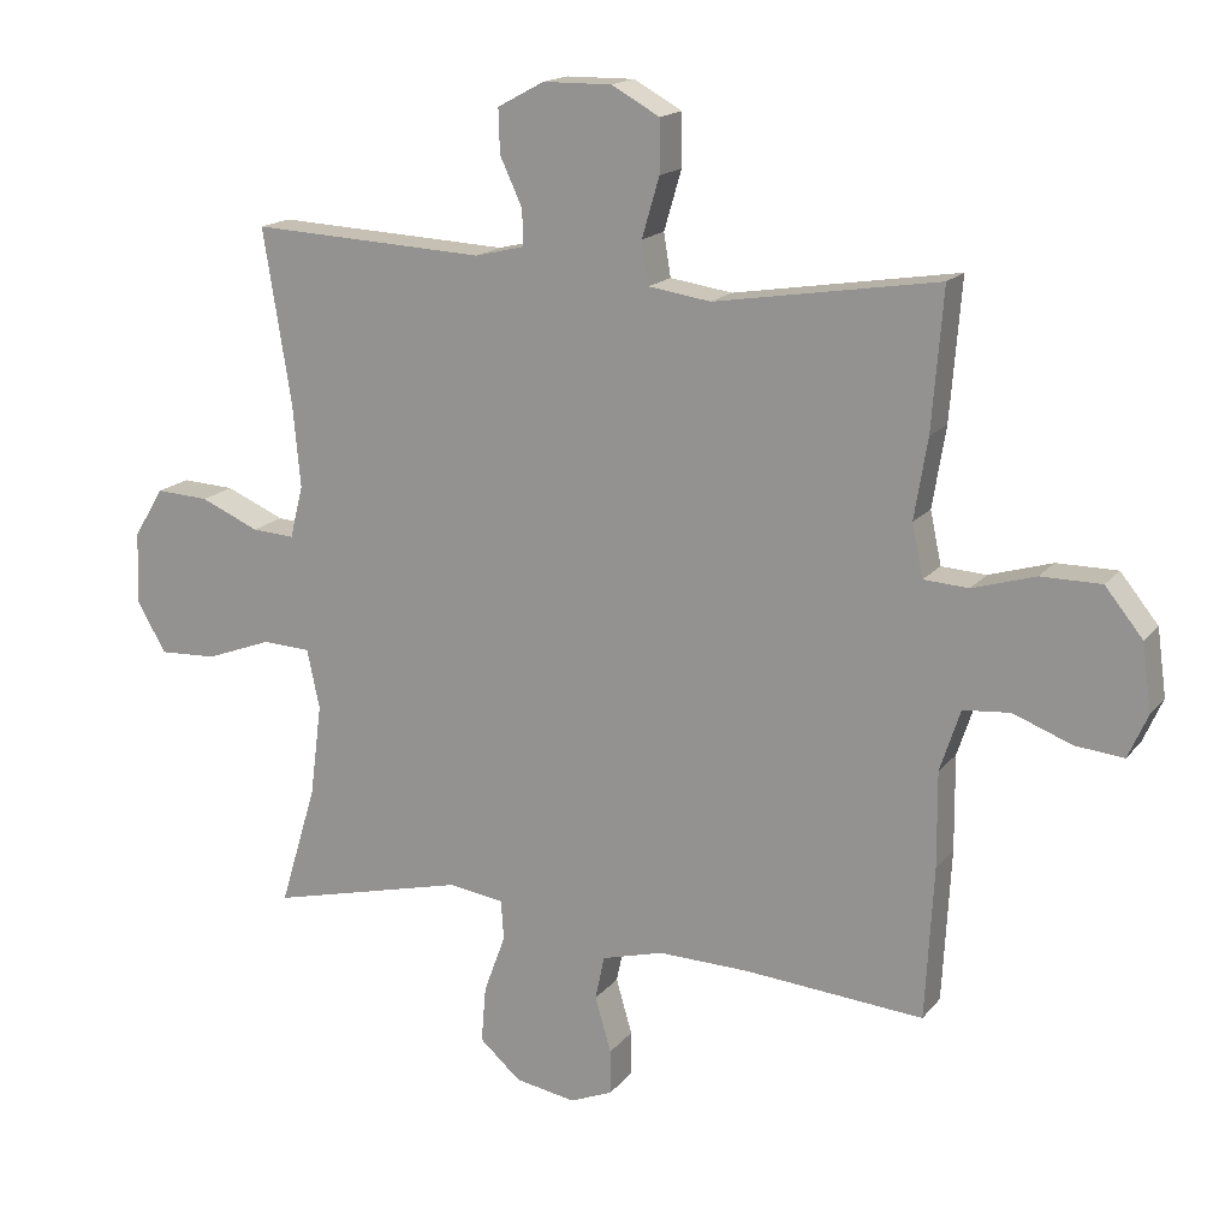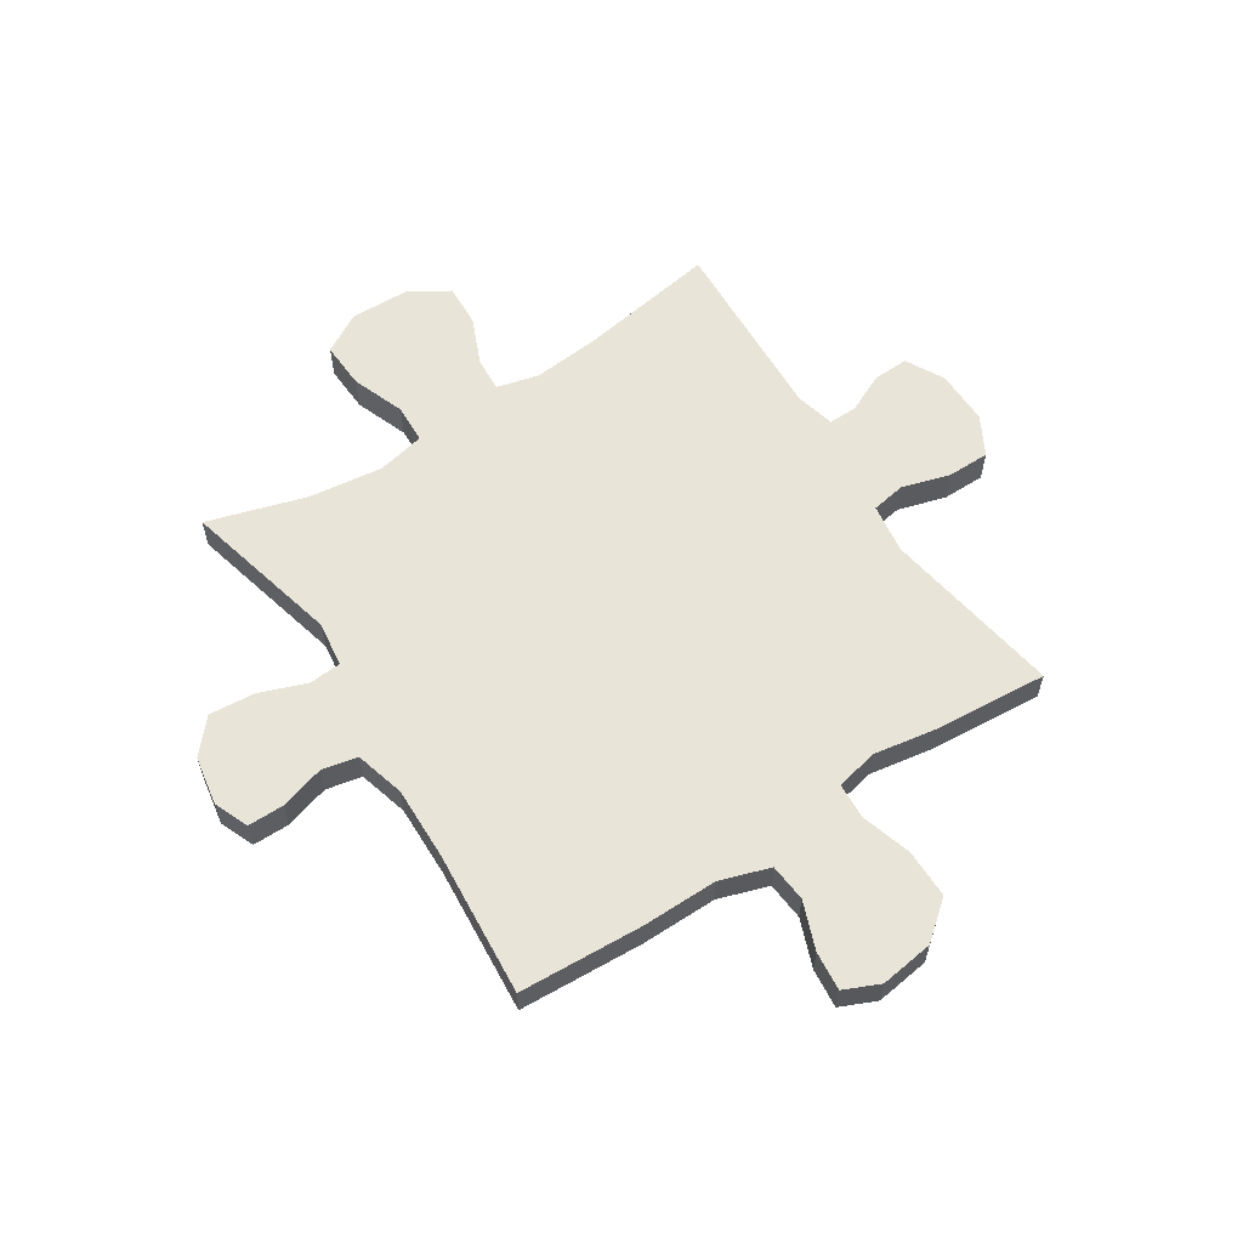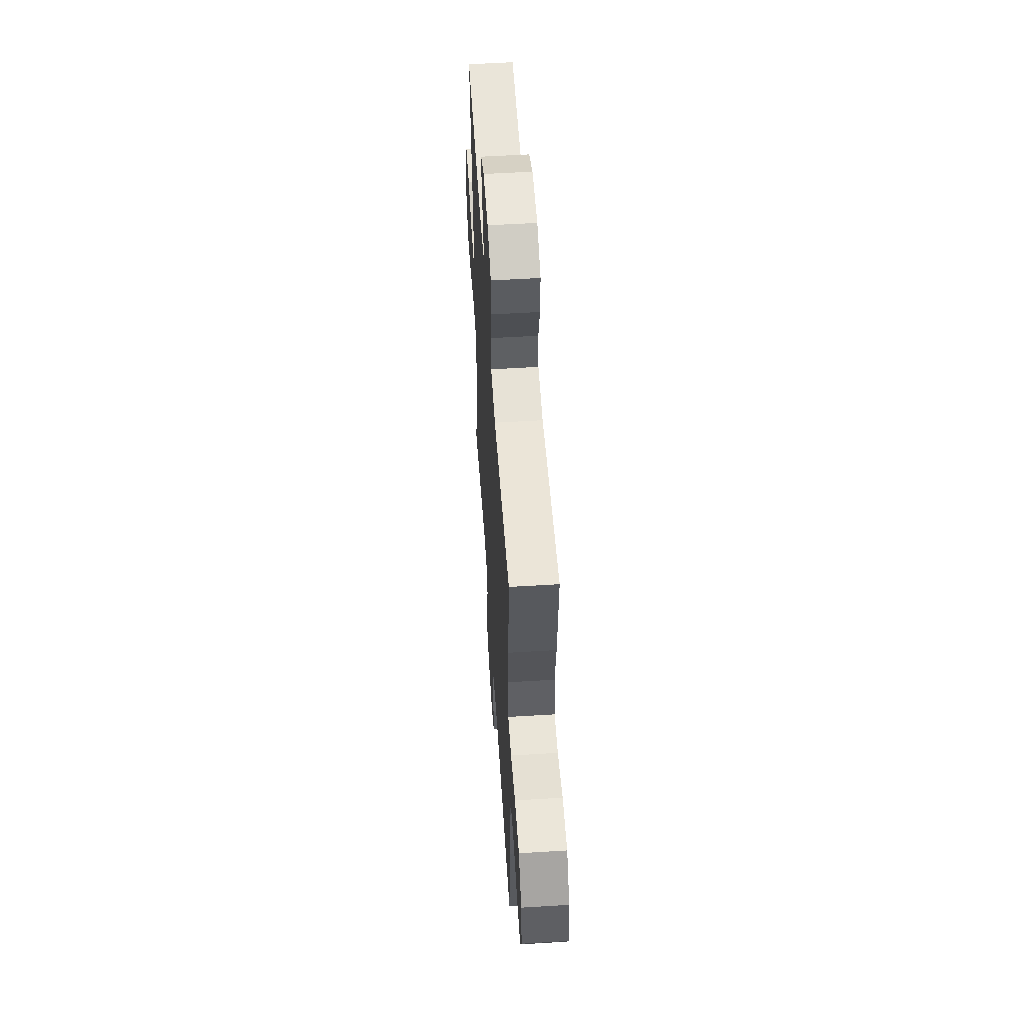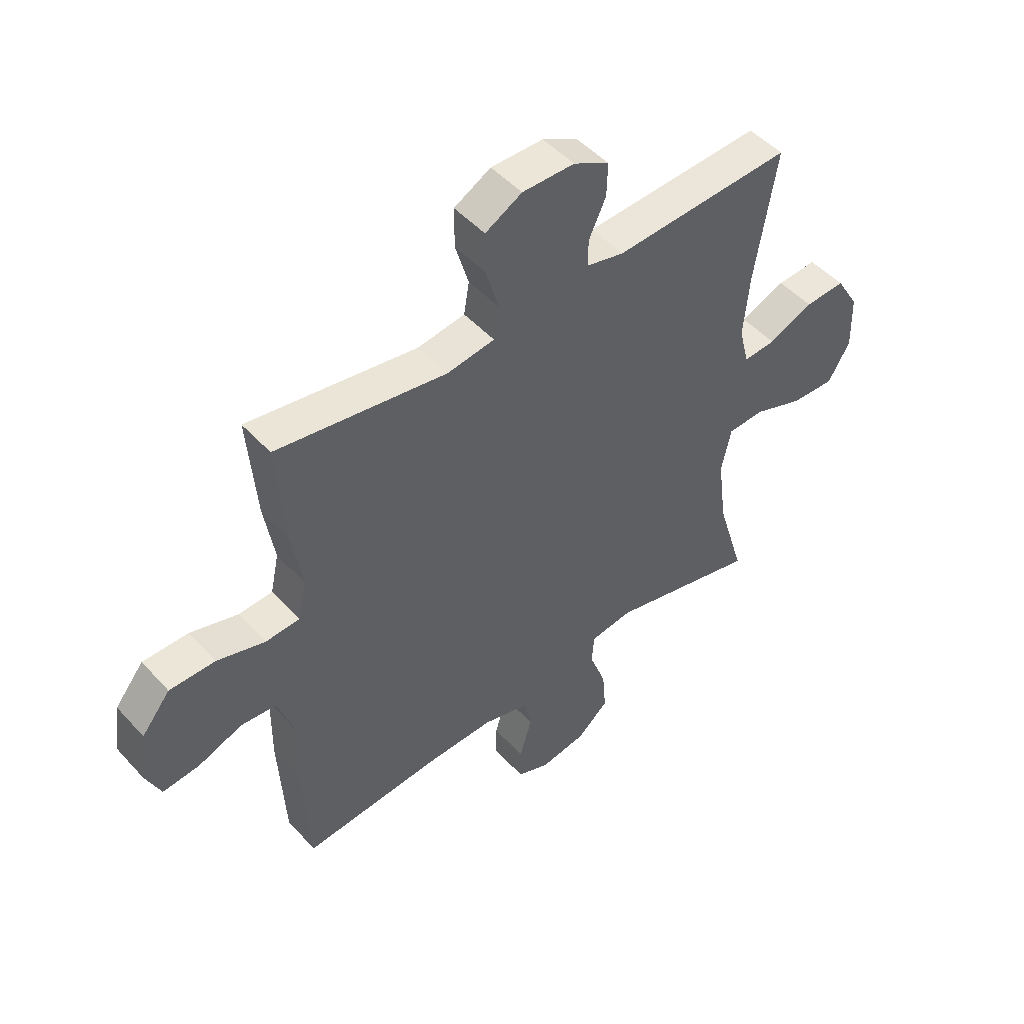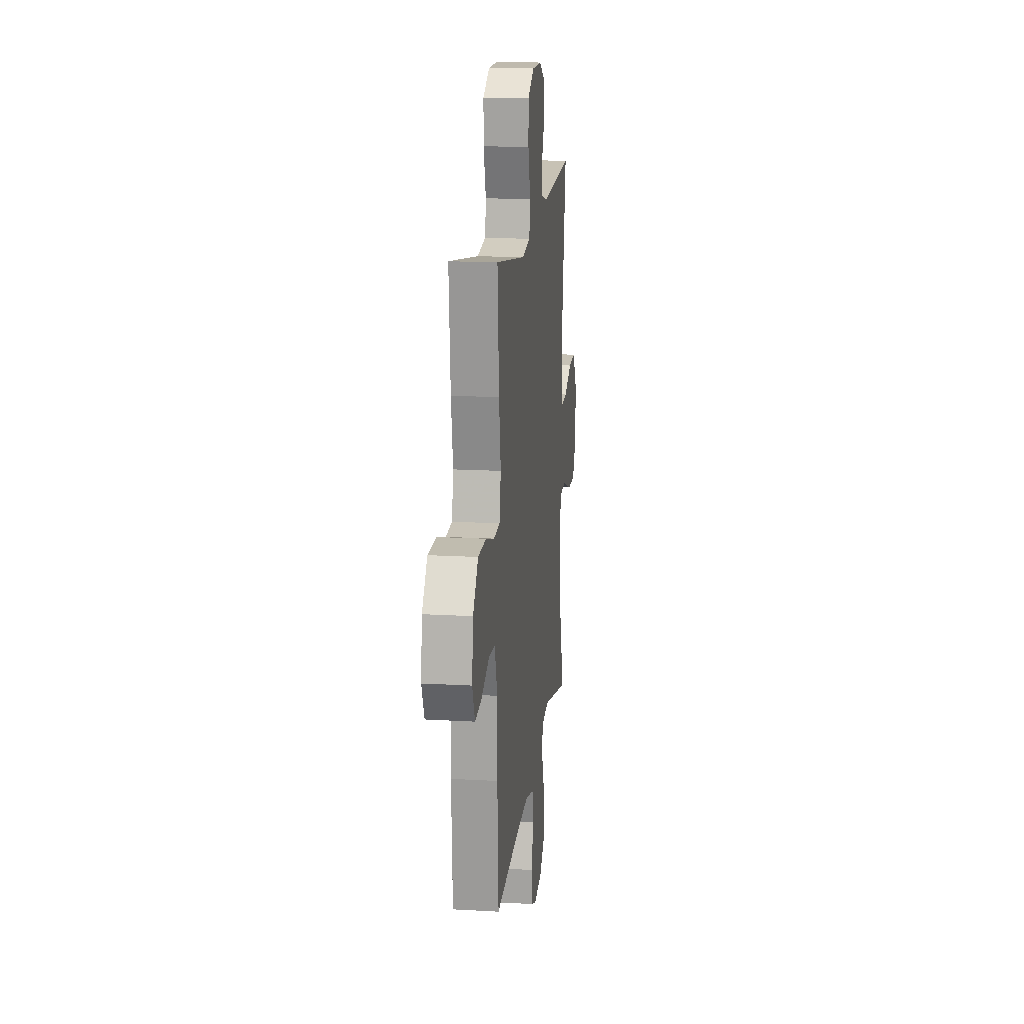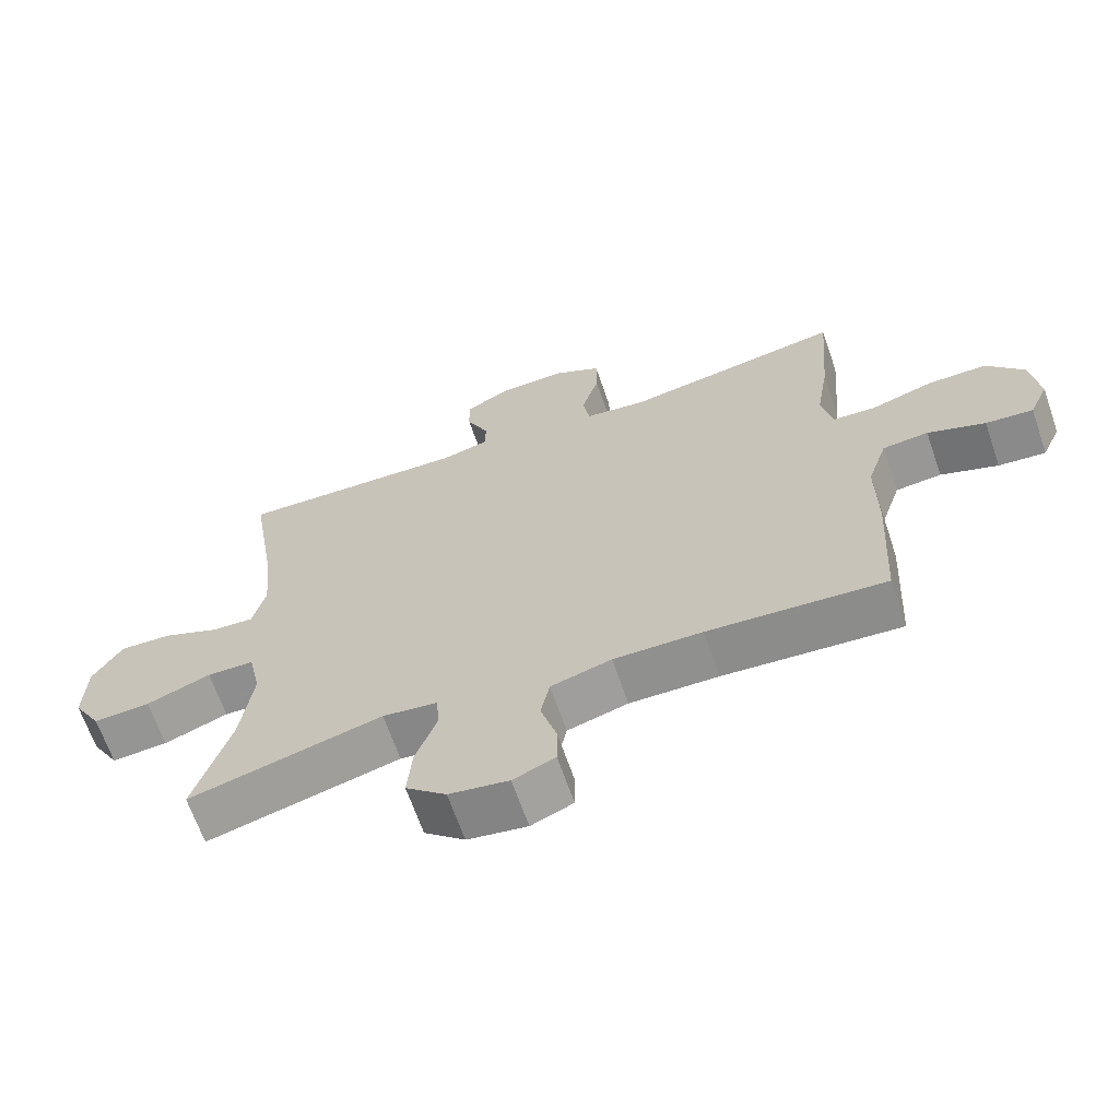
<metadata>
{"format":"obj","ext":"obj","renderer":"f3d","projection":"perspective","resolution":1024,"background":"white","views":[{"elev":16.6,"azim":-154.6,"up":"+Z"},{"elev":59.8,"azim":-123.0,"up":"+Y"},{"elev":55.3,"azim":-93.7,"up":"+Z"},{"elev":48.7,"azim":-40.1,"up":"+Z"},{"elev":16.3,"azim":-83.3,"up":"+Z"},{"elev":-66.2,"azim":-160.9,"up":"+Z"}]}
</metadata>
<code>
v -0.5 0.07 -0.5
v -0.512 0.07 -0.281
v -0.511 0.07 -0.146
v -0.54 0.07 -0.058
v -0.607 0.07 -0.052
v -0.691 0.07 -0.084
v -0.76 0.07 -0.091
v -0.788 0.07 -0.028
v -0.775 0.07 0.067
v -0.721 0.07 0.134
v -0.635 0.07 0.134
v -0.545 0.07 0.107
v -0.481 0.07 0.111
v -0.465 0.07 0.186
v -0.484 0.07 0.301
v -0.5 0.07 0.5
v -0.18 0.07 0.449
v -0.091 0.07 0.462
v -0.081 0.07 0.523
v -0.106 0.07 0.608
v -0.106 0.07 0.683
v -0.037 0.07 0.721
v 0.061 0.07 0.72
v 0.128 0.07 0.684
v 0.126 0.07 0.621
v 0.094 0.07 0.552
v 0.093 0.07 0.501
v 0.164 0.07 0.484
v 0.5 0.07 0.5
v 0.46 0.07 0.252
v 0.449 0.07 0.133
v 0.468 0.07 0.058
v 0.529 0.07 0.062
v 0.613 0.07 0.098
v 0.689 0.07 0.102
v 0.732 0.07 0.031
v 0.735 0.07 -0.073
v 0.694 0.07 -0.144
v 0.611 0.07 -0.14
v 0.517 0.07 -0.105
v 0.448 0.07 -0.108
v 0.43 0.07 -0.193
v 0.447 0.07 -0.325
v 0.5 0.07 -0.5
v 0.218 0.07 -0.431
v 0.138 0.07 -0.442
v 0.134 0.07 -0.499
v 0.165 0.07 -0.583
v 0.172 0.07 -0.664
v 0.113 0.07 -0.716
v 0.026 0.07 -0.731
v -0.035 0.07 -0.706
v -0.035 0.07 -0.642
v -0.012 0.07 -0.563
v -0.025 0.07 -0.5
v -0.113 0.07 -0.476
v -0.242 0.07 -0.479
v -0.5 0 -0.5
v -0.512 0 -0.281
v -0.511 0 -0.146
v -0.54 0 -0.058
v -0.607 0 -0.052
v -0.691 0 -0.084
v -0.76 0 -0.091
v -0.788 0 -0.028
v -0.775 0 0.067
v -0.721 0 0.134
v -0.635 0 0.134
v -0.545 0 0.107
v -0.481 0 0.111
v -0.465 0 0.186
v -0.484 0 0.301
v -0.5 0 0.5
v -0.18 0 0.449
v -0.091 0 0.462
v -0.081 0 0.523
v -0.106 0 0.608
v -0.106 0 0.683
v -0.037 0 0.721
v 0.061 0 0.72
v 0.128 0 0.684
v 0.126 0 0.621
v 0.094 0 0.552
v 0.093 0 0.501
v 0.164 0 0.484
v 0.5 0 0.5
v 0.46 0 0.252
v 0.449 0 0.133
v 0.468 0 0.058
v 0.529 0 0.062
v 0.613 0 0.098
v 0.689 0 0.102
v 0.732 0 0.031
v 0.735 0 -0.073
v 0.694 0 -0.144
v 0.611 0 -0.14
v 0.517 0 -0.105
v 0.448 0 -0.108
v 0.43 0 -0.193
v 0.447 0 -0.325
v 0.5 0 -0.5
v 0.218 0 -0.431
v 0.138 0 -0.442
v 0.134 0 -0.499
v 0.165 0 -0.583
v 0.172 0 -0.664
v 0.113 0 -0.716
v 0.026 0 -0.731
v -0.035 0 -0.706
v -0.035 0 -0.642
v -0.012 0 -0.563
v -0.025 0 -0.5
v -0.113 0 -0.476
v -0.242 0 -0.479
f 52 53 54
f 51 52 54
f 50 51 54
f 49 50 54
f 48 49 54
f 47 48 54
f 46 47 54 55
f 43 44 45
f 42 43 45 46
f 46 55 56
f 42 46 56
f 41 42 56
f 38 39 40
f 37 38 40
f 36 37 40
f 35 36 40
f 34 35 40
f 33 34 40
f 32 33 40 41
f 28 29 30
f 27 28 30 31
f 24 25 26
f 23 24 26
f 22 23 26
f 21 22 26
f 20 21 26
f 19 20 26
f 18 19 26 27
f 14 15 16 17
f 13 14 17 18
f 10 11 12
f 9 10 12
f 8 9 12
f 7 8 12
f 6 7 12
f 5 6 12
f 4 5 12 13
f 41 56 57
f 32 41 57
f 31 32 57
f 27 31 57
f 18 27 57
f 13 18 57
f 4 13 57
f 3 4 57
f 1 2 3 57
f 111 110 109
f 111 109 108
f 111 108 107
f 111 107 106
f 111 106 105
f 111 105 104
f 112 111 104 103
f 102 101 100
f 103 102 100 99
f 113 112 103
f 113 103 99
f 113 99 98
f 97 96 95
f 97 95 94
f 97 94 93
f 97 93 92
f 97 92 91
f 97 91 90
f 98 97 90 89
f 87 86 85
f 88 87 85 84
f 83 82 81
f 83 81 80
f 83 80 79
f 83 79 78
f 83 78 77
f 83 77 76
f 84 83 76 75
f 74 73 72 71
f 75 74 71 70
f 69 68 67
f 69 67 66
f 69 66 65
f 69 65 64
f 69 64 63
f 69 63 62
f 70 69 62 61
f 114 113 98
f 114 98 89
f 114 89 88
f 114 88 84
f 114 84 75
f 114 75 70
f 114 70 61
f 114 61 60
f 114 60 59 58
f 1 58 59 2
f 2 59 60 3
f 3 60 61 4
f 4 61 62 5
f 5 62 63 6
f 6 63 64 7
f 7 64 65 8
f 8 65 66 9
f 9 66 67 10
f 10 67 68 11
f 11 68 69 12
f 12 69 70 13
f 13 70 71 14
f 14 71 72 15
f 15 72 73 16
f 16 73 74 17
f 17 74 75 18
f 18 75 76 19
f 19 76 77 20
f 20 77 78 21
f 21 78 79 22
f 22 79 80 23
f 23 80 81 24
f 24 81 82 25
f 25 82 83 26
f 26 83 84 27
f 27 84 85 28
f 28 85 86 29
f 29 86 87 30
f 30 87 88 31
f 31 88 89 32
f 32 89 90 33
f 33 90 91 34
f 34 91 92 35
f 35 92 93 36
f 36 93 94 37
f 37 94 95 38
f 38 95 96 39
f 39 96 97 40
f 40 97 98 41
f 41 98 99 42
f 42 99 100 43
f 43 100 101 44
f 44 101 102 45
f 45 102 103 46
f 46 103 104 47
f 47 104 105 48
f 48 105 106 49
f 49 106 107 50
f 50 107 108 51
f 51 108 109 52
f 52 109 110 53
f 53 110 111 54
f 54 111 112 55
f 55 112 113 56
f 56 113 114 57
f 57 114 58 1

</code>
